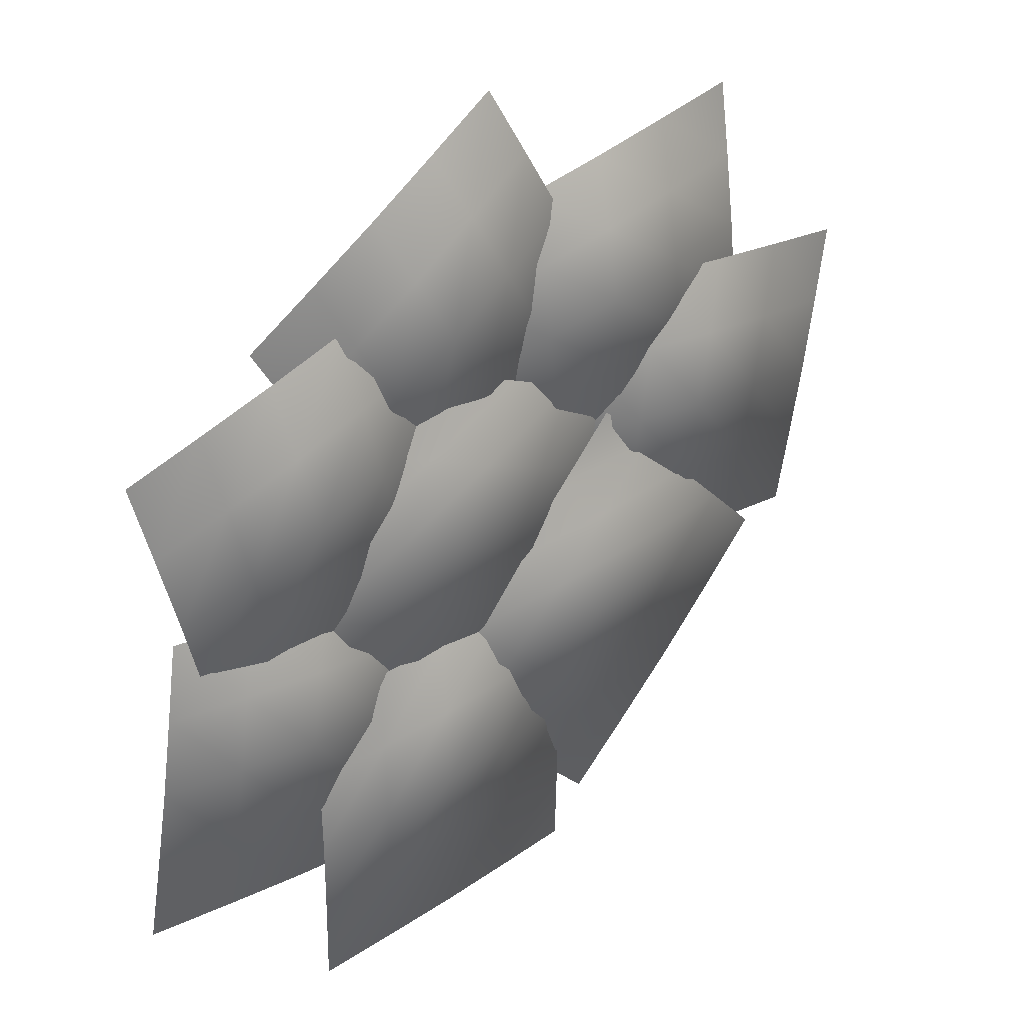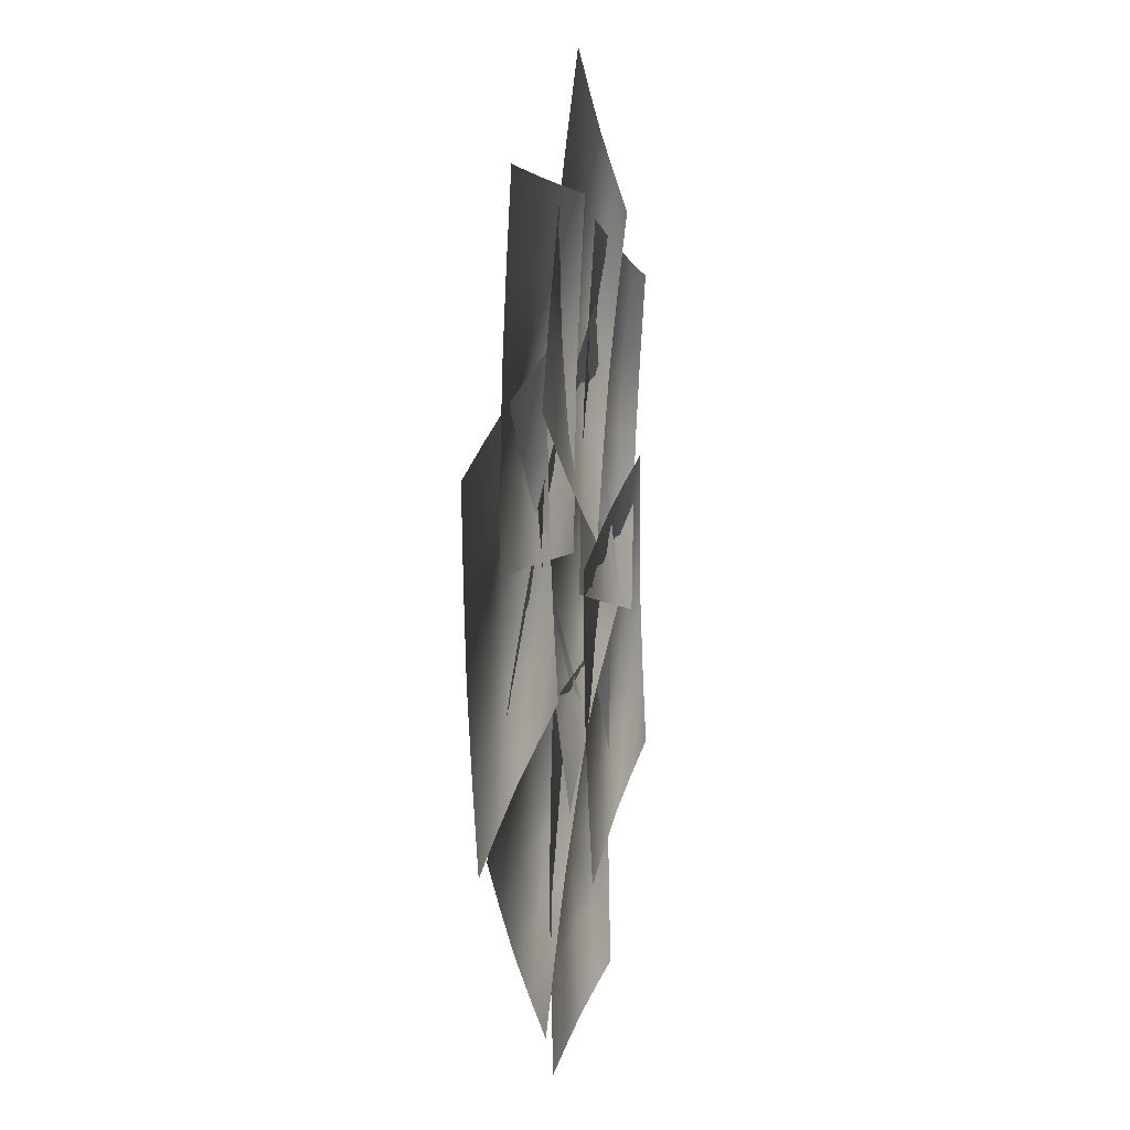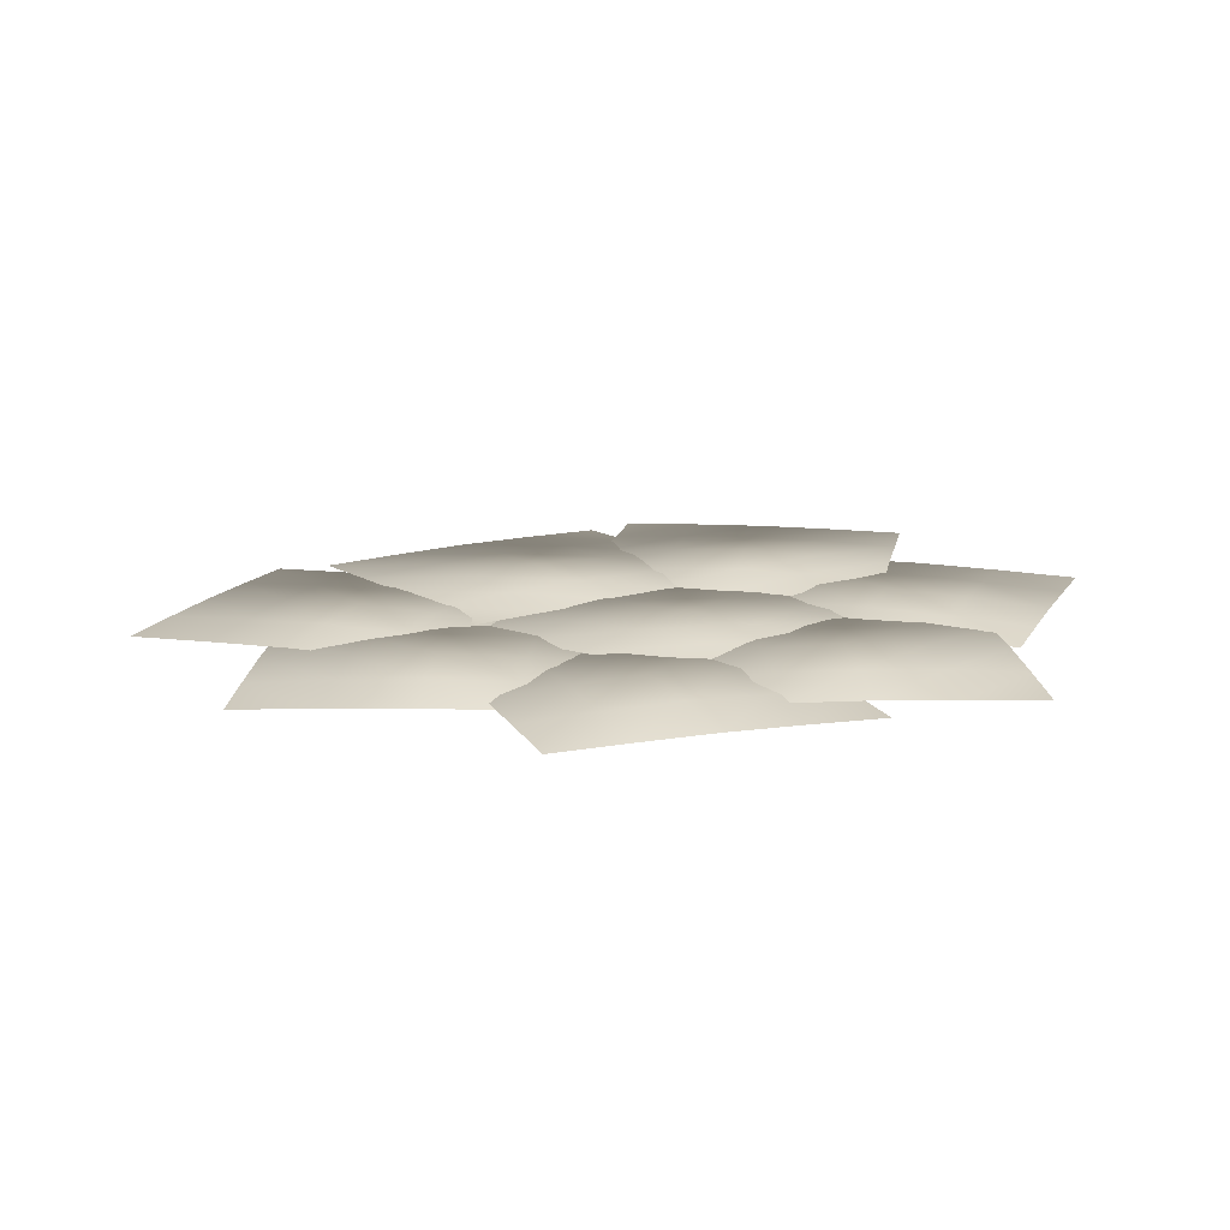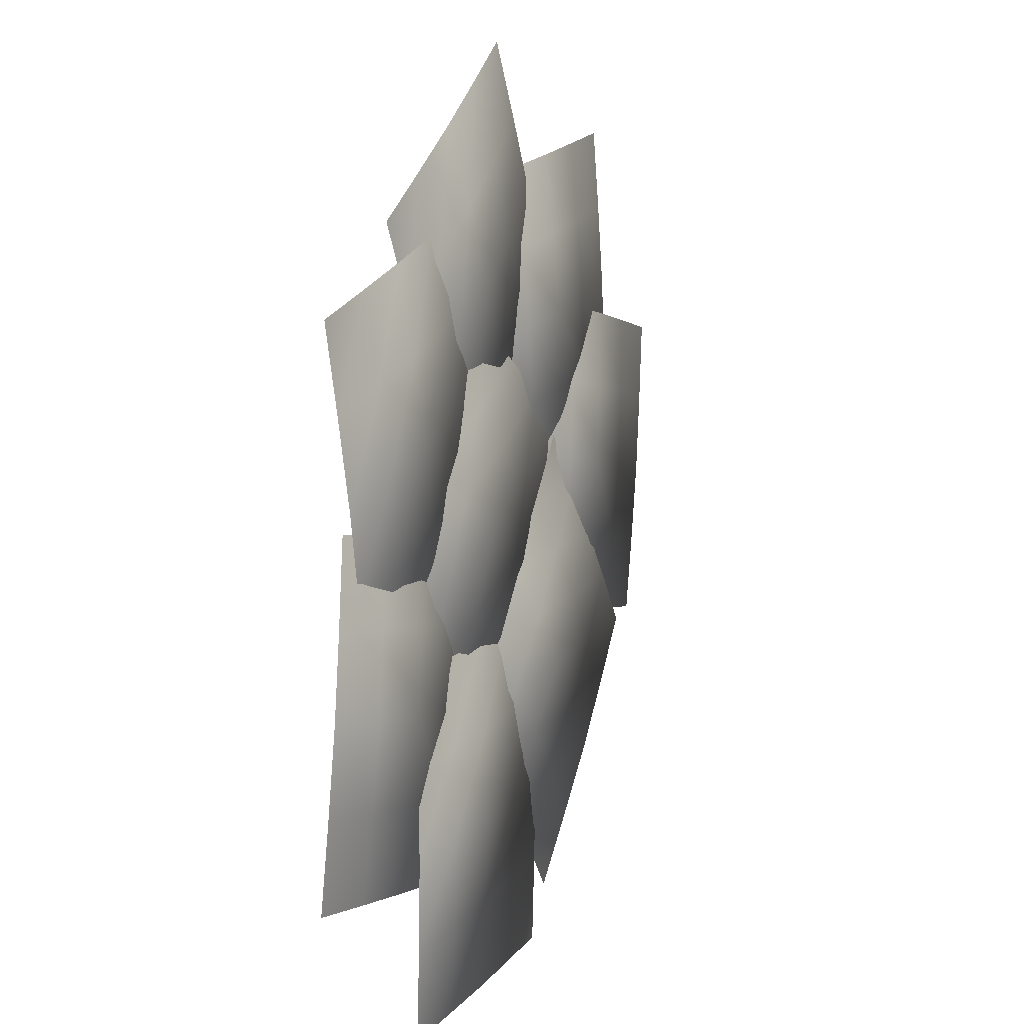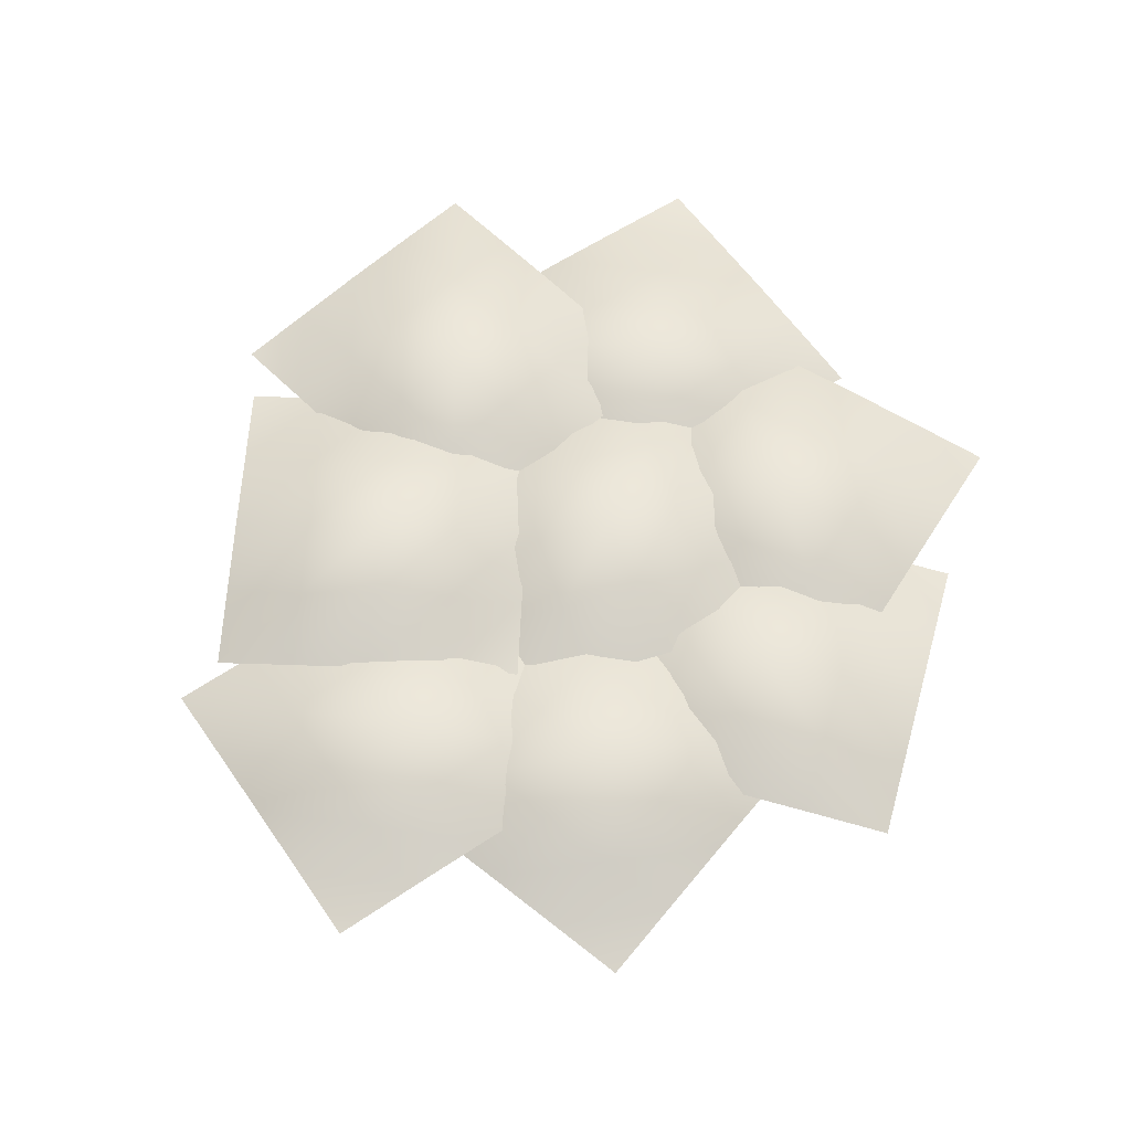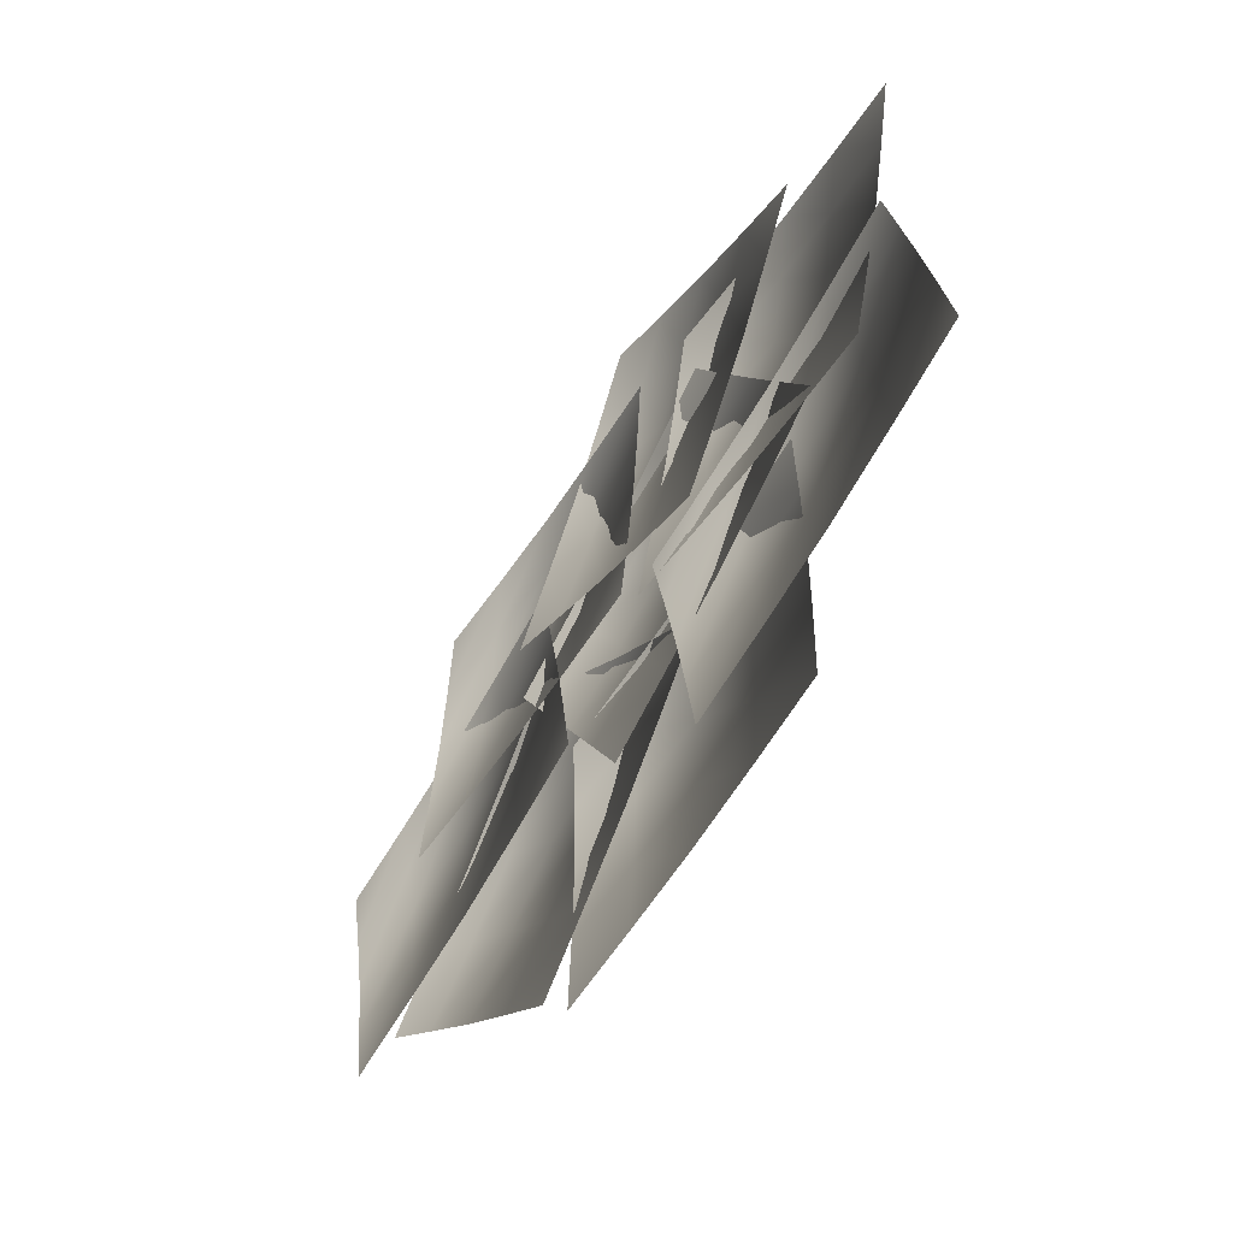
<metadata>
{"format":"obj","ext":"obj","renderer":"f3d","projection":"perspective","resolution":1024,"background":"white","views":[{"elev":34.3,"azim":137.4,"up":"+Z"},{"elev":10.8,"azim":-79.8,"up":"+Z"},{"elev":13.8,"azim":10.1,"up":"+Y"},{"elev":8.8,"azim":109.7,"up":"+Z"},{"elev":59.9,"azim":-44.0,"up":"+Y"},{"elev":-60.0,"azim":58.9,"up":"+Z"}]}
</metadata>
<code>
g Plane01
v -1.195e+04 -27.93 -5549
v -1.207e+04 -25.46 -5549
v -1.207e+04 -19.13 -5421
v -1.195e+04 -24.86 -5421
v -1.219e+04 -24.06 -5549
v -1.219e+04 -16.35 -5421
v -1.231e+04 -25.46 -5549
v -1.231e+04 -19.13 -5421
v -1.243e+04 -27.93 -5549
v -1.243e+04 -24.86 -5421
v -1.207e+04 -15.87 -5292
v -1.195e+04 -23.05 -5292
v -1.219e+04 -12.23 -5292
v -1.231e+04 -15.87 -5292
v -1.243e+04 -23.05 -5292
v -1.207e+04 -19.13 -5163
v -1.195e+04 -24.86 -5163
v -1.219e+04 -16.35 -5163
v -1.231e+04 -19.13 -5163
v -1.243e+04 -24.86 -5163
v -1.207e+04 -25.46 -5034
v -1.195e+04 -27.93 -5034
v -1.219e+04 -24.06 -5034
v -1.231e+04 -25.46 -5034
v -1.243e+04 -27.93 -5034
f 10 7 9
f 7 10 8
f 15 8 10
f 8 15 14
f 20 14 15
f 14 20 19
f 25 19 20
f 19 25 24
f 8 5 7
f 5 8 6
f 14 6 8
f 6 14 13
f 19 13 14
f 13 19 18
f 24 18 19
f 18 24 23
f 16 23 21
f 23 16 18
f 11 18 16
f 18 11 13
f 3 13 11
f 13 3 6
f 2 6 3
f 6 2 5
f 17 21 22
f 21 17 16
f 12 16 17
f 16 12 11
f 4 11 12
f 11 4 3
f 1 3 4
f 3 1 2
g Plane02
v -1.216e+04 -27.93 -5131
v -1.224e+04 -25.46 -5218
v -1.233e+04 -19.13 -5129
v -1.225e+04 -24.86 -5042
v -1.232e+04 -24.06 -5305
v -1.242e+04 -16.35 -5216
v -1.24e+04 -25.46 -5392
v -1.25e+04 -19.13 -5303
v -1.249e+04 -27.93 -5479
v -1.258e+04 -24.86 -5390
v -1.243e+04 -15.87 -5041
v -1.234e+04 -23.05 -4954
v -1.251e+04 -12.23 -5128
v -1.259e+04 -15.87 -5215
v -1.267e+04 -23.05 -5302
v -1.252e+04 -19.13 -4952
v -1.244e+04 -24.86 -4865
v -1.26e+04 -16.35 -5039
v -1.269e+04 -19.13 -5126
v -1.277e+04 -24.86 -5213
v -1.261e+04 -25.46 -4863
v -1.253e+04 -27.93 -4776
v -1.27e+04 -24.06 -4950
v -1.278e+04 -25.46 -5037
v -1.286e+04 -27.93 -5124
f 35 32 34
f 32 35 33
f 40 33 35
f 33 40 39
f 45 39 40
f 39 45 44
f 50 44 45
f 44 50 49
f 33 30 32
f 30 33 31
f 39 31 33
f 31 39 38
f 44 38 39
f 38 44 43
f 49 43 44
f 43 49 48
f 41 48 46
f 48 41 43
f 36 43 41
f 43 36 38
f 28 38 36
f 38 28 31
f 27 31 28
f 31 27 30
f 42 46 47
f 46 42 41
f 37 41 42
f 41 37 36
f 29 36 37
f 36 29 28
f 26 28 29
f 28 26 27
g Plane03
v -1.19e+04 -32.17 -4998
v -1.201e+04 -29.7 -5052
v -1.207e+04 -23.37 -4937
v -1.196e+04 -29.1 -4883
v -1.212e+04 -28.3 -5105
v -1.217e+04 -20.59 -4990
v -1.222e+04 -29.7 -5159
v -1.228e+04 -23.37 -5044
v -1.233e+04 -32.17 -5212
v -1.239e+04 -29.1 -5097
v -1.212e+04 -20.11 -4821
v -1.202e+04 -27.29 -4768
v -1.223e+04 -16.47 -4875
v -1.234e+04 -20.11 -4928
v -1.244e+04 -27.29 -4982
v -1.218e+04 -23.37 -4706
v -1.207e+04 -29.1 -4653
v -1.229e+04 -20.59 -4760
v -1.24e+04 -23.37 -4813
v -1.25e+04 -29.1 -4867
v -1.224e+04 -29.7 -4591
v -1.213e+04 -32.17 -4537
v -1.235e+04 -28.3 -4645
v -1.245e+04 -29.7 -4698
v -1.256e+04 -32.17 -4752
f 60 57 59
f 57 60 58
f 65 58 60
f 58 65 64
f 70 64 65
f 64 70 69
f 75 69 70
f 69 75 74
f 58 55 57
f 55 58 56
f 64 56 58
f 56 64 63
f 69 63 64
f 63 69 68
f 74 68 69
f 68 74 73
f 66 73 71
f 73 66 68
f 61 68 66
f 68 61 63
f 53 63 61
f 63 53 56
f 52 56 53
f 56 52 55
f 67 71 72
f 71 67 66
f 62 66 67
f 66 62 61
f 54 61 62
f 61 54 53
f 51 53 54
f 53 51 52
g Plane04
v -1.225e+04 -38.81 -4378
v -1.227e+04 -35.28 -4497
v -1.24e+04 -29.5 -4481
v -1.238e+04 -36.28 -4363
v -1.228e+04 -32.83 -4616
v -1.241e+04 -25.66 -4600
v -1.23e+04 -33.16 -4735
v -1.243e+04 -27.39 -4719
v -1.231e+04 -34.58 -4854
v -1.244e+04 -32.05 -4839
v -1.252e+04 -26.79 -4465
v -1.251e+04 -35.03 -4347
v -1.254e+04 -22.09 -4584
v -1.255e+04 -24.68 -4703
v -1.257e+04 -30.8 -4823
v -1.265e+04 -30.6 -4450
v -1.264e+04 -37.38 -4331
v -1.267e+04 -26.76 -4569
v -1.268e+04 -28.48 -4688
v -1.27e+04 -33.15 -4807
v -1.278e+04 -37.47 -4435
v -1.277e+04 -41 -4316
v -1.279e+04 -35.01 -4553
v -1.281e+04 -35.35 -4673
v -1.282e+04 -36.77 -4792
f 85 82 84
f 82 85 83
f 90 83 85
f 83 90 89
f 95 89 90
f 89 95 94
f 100 94 95
f 94 100 99
f 83 80 82
f 80 83 81
f 89 81 83
f 81 89 88
f 94 88 89
f 88 94 93
f 99 93 94
f 93 99 98
f 91 98 96
f 98 91 93
f 86 93 91
f 93 86 88
f 78 88 86
f 88 78 81
f 77 81 78
f 81 77 80
f 92 96 97
f 96 92 91
f 87 91 92
f 91 87 86
f 79 86 87
f 86 79 78
f 76 78 79
f 78 76 77
g Plane05
v -1.251e+04 -35.06 -4561
v -1.249e+04 -32.58 -4679
v -1.262e+04 -26.26 -4701
v -1.264e+04 -31.99 -4582
v -1.247e+04 -31.19 -4798
v -1.26e+04 -23.48 -4819
v -1.245e+04 -32.58 -4916
v -1.258e+04 -26.26 -4937
v -1.243e+04 -35.06 -5034
v -1.256e+04 -31.99 -5055
v -1.275e+04 -23 -4722
v -1.277e+04 -30.18 -4603
v -1.273e+04 -19.35 -4840
v -1.271e+04 -23 -4958
v -1.269e+04 -30.18 -5077
v -1.287e+04 -26.26 -4743
v -1.289e+04 -31.99 -4625
v -1.285e+04 -23.48 -4861
v -1.283e+04 -26.26 -4980
v -1.281e+04 -31.99 -5098
v -1.3e+04 -32.58 -4764
v -1.302e+04 -35.06 -4646
v -1.298e+04 -31.19 -4883
v -1.296e+04 -32.58 -5001
v -1.294e+04 -35.06 -5119
f 110 107 109
f 107 110 108
f 115 108 110
f 108 115 114
f 120 114 115
f 114 120 119
f 125 119 120
f 119 125 124
f 108 105 107
f 105 108 106
f 114 106 108
f 106 114 113
f 119 113 114
f 113 119 118
f 124 118 119
f 118 124 123
f 116 123 121
f 123 116 118
f 111 118 116
f 118 111 113
f 103 113 111
f 113 103 106
f 102 106 103
f 106 102 105
f 117 121 122
f 121 117 116
f 112 116 117
f 116 112 111
f 104 111 112
f 111 104 103
f 101 103 104
f 103 101 102
g Plane06
v -1.173e+04 -35.06 -4808
v -1.171e+04 -32.58 -4927
v -1.184e+04 -26.26 -4948
v -1.186e+04 -31.99 -4830
v -1.169e+04 -31.19 -5045
v -1.182e+04 -23.48 -5066
v -1.167e+04 -32.58 -5163
v -1.18e+04 -26.26 -5185
v -1.165e+04 -35.06 -5282
v -1.178e+04 -31.99 -5303
v -1.197e+04 -23 -4969
v -1.199e+04 -30.18 -4851
v -1.195e+04 -19.35 -5088
v -1.193e+04 -23 -5206
v -1.191e+04 -30.18 -5324
v -1.209e+04 -26.26 -4991
v -1.211e+04 -31.99 -4872
v -1.207e+04 -23.48 -5109
v -1.205e+04 -26.26 -5227
v -1.203e+04 -31.99 -5345
v -1.222e+04 -32.58 -5012
v -1.224e+04 -35.06 -4893
v -1.22e+04 -31.19 -5130
v -1.218e+04 -32.58 -5248
v -1.216e+04 -35.06 -5367
f 135 132 134
f 132 135 133
f 140 133 135
f 133 140 139
f 145 139 140
f 139 145 144
f 150 144 145
f 144 150 149
f 133 130 132
f 130 133 131
f 139 131 133
f 131 139 138
f 144 138 139
f 138 144 143
f 149 143 144
f 143 149 148
f 141 148 146
f 148 141 143
f 136 143 141
f 143 136 138
f 128 138 136
f 138 128 131
f 127 131 128
f 131 127 130
f 142 146 147
f 146 142 141
f 137 141 142
f 141 137 136
f 129 136 137
f 136 129 128
f 126 128 129
f 128 126 127
g Plane07
v -1.231e+04 -38.64 -4185
v -1.22e+04 -36.16 -4245
v -1.227e+04 -29.84 -4356
v -1.237e+04 -35.57 -4296
v -1.21e+04 -34.77 -4305
v -1.216e+04 -27.06 -4416
v -1.199e+04 -36.16 -4365
v -1.206e+04 -29.84 -4476
v -1.189e+04 -38.64 -4424
v -1.196e+04 -35.57 -4536
v -1.233e+04 -26.58 -4468
v -1.243e+04 -33.76 -4408
v -1.223e+04 -22.93 -4528
v -1.212e+04 -26.58 -4588
v -1.202e+04 -33.76 -4648
v -1.24e+04 -29.84 -4579
v -1.25e+04 -35.57 -4519
v -1.229e+04 -27.06 -4639
v -1.219e+04 -29.84 -4699
v -1.208e+04 -35.57 -4759
v -1.246e+04 -36.16 -4691
v -1.256e+04 -38.64 -4631
v -1.236e+04 -34.77 -4751
v -1.225e+04 -36.16 -4811
v -1.215e+04 -38.64 -4871
f 160 157 159
f 157 160 158
f 165 158 160
f 158 165 164
f 170 164 165
f 164 170 169
f 175 169 170
f 169 175 174
f 158 155 157
f 155 158 156
f 164 156 158
f 156 164 163
f 169 163 164
f 163 169 168
f 174 168 169
f 168 174 173
f 166 173 171
f 173 166 168
f 161 168 166
f 168 161 163
f 153 163 161
f 163 153 156
f 152 156 153
f 156 152 155
f 167 171 172
f 171 167 166
f 162 166 167
f 166 162 161
f 154 161 162
f 161 154 153
f 151 153 154
f 153 151 152
g Plane08
v -1.181e+04 -35.06 -5035
v -1.192e+04 -32.58 -5006
v -1.189e+04 -26.26 -4881
v -1.178e+04 -31.99 -4910
v -1.204e+04 -31.19 -4977
v -1.201e+04 -23.48 -4852
v -1.216e+04 -32.58 -4948
v -1.213e+04 -26.26 -4823
v -1.227e+04 -35.06 -4919
v -1.224e+04 -31.99 -4794
v -1.186e+04 -23 -4756
v -1.174e+04 -30.18 -4785
v -1.198e+04 -19.35 -4727
v -1.209e+04 -23 -4698
v -1.221e+04 -30.18 -4669
v -1.183e+04 -26.26 -4631
v -1.171e+04 -31.99 -4661
v -1.195e+04 -23.48 -4602
v -1.206e+04 -26.26 -4573
v -1.218e+04 -31.99 -4544
v -1.18e+04 -32.58 -4507
v -1.168e+04 -35.06 -4536
v -1.192e+04 -31.19 -4478
v -1.203e+04 -32.58 -4449
v -1.215e+04 -35.06 -4419
f 185 182 184
f 182 185 183
f 190 183 185
f 183 190 189
f 195 189 190
f 189 195 194
f 200 194 195
f 194 200 199
f 183 180 182
f 180 183 181
f 189 181 183
f 181 189 188
f 194 188 189
f 188 194 193
f 199 193 194
f 193 199 198
f 191 198 196
f 198 191 193
f 186 193 191
f 193 186 188
f 178 188 186
f 188 178 181
f 177 181 178
f 181 177 180
f 192 196 197
f 196 192 191
f 187 191 192
f 191 187 186
f 179 186 187
f 186 179 178
f 176 178 179
f 178 176 177

</code>
